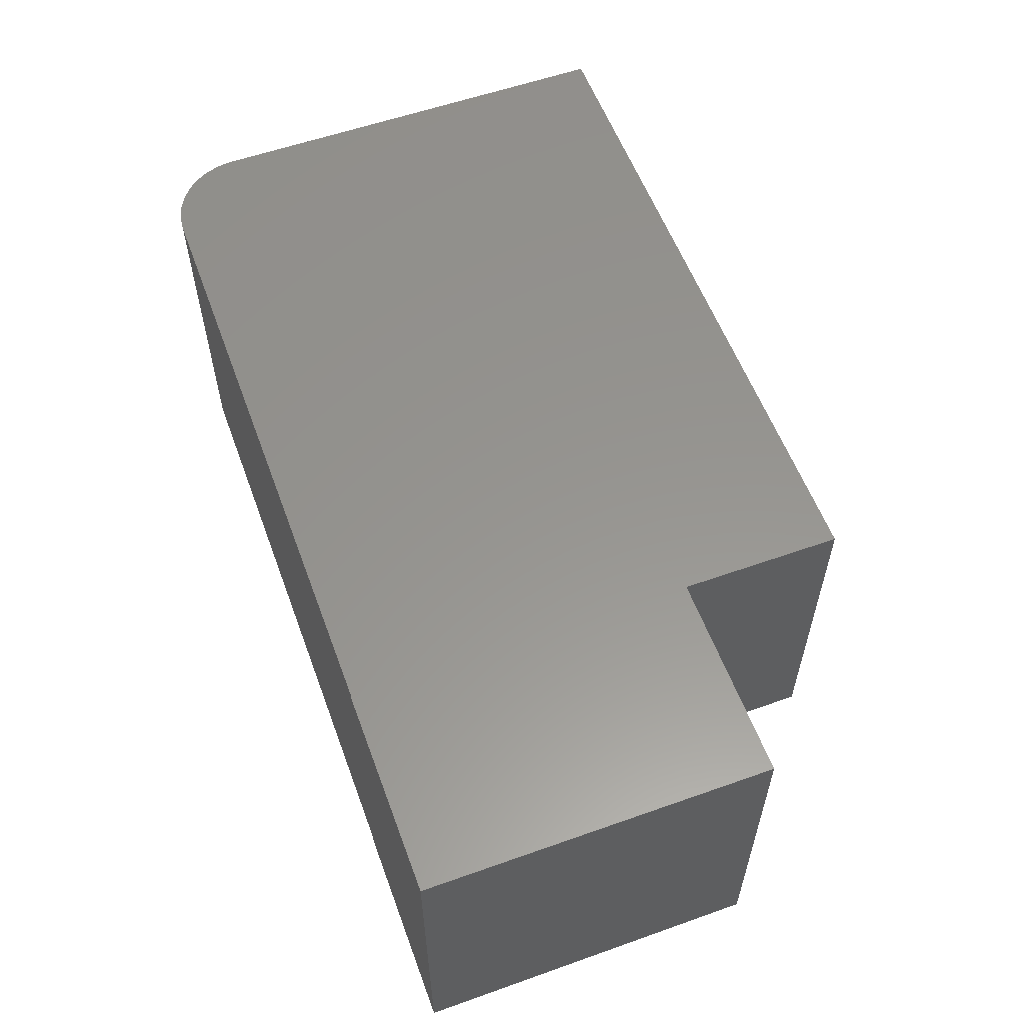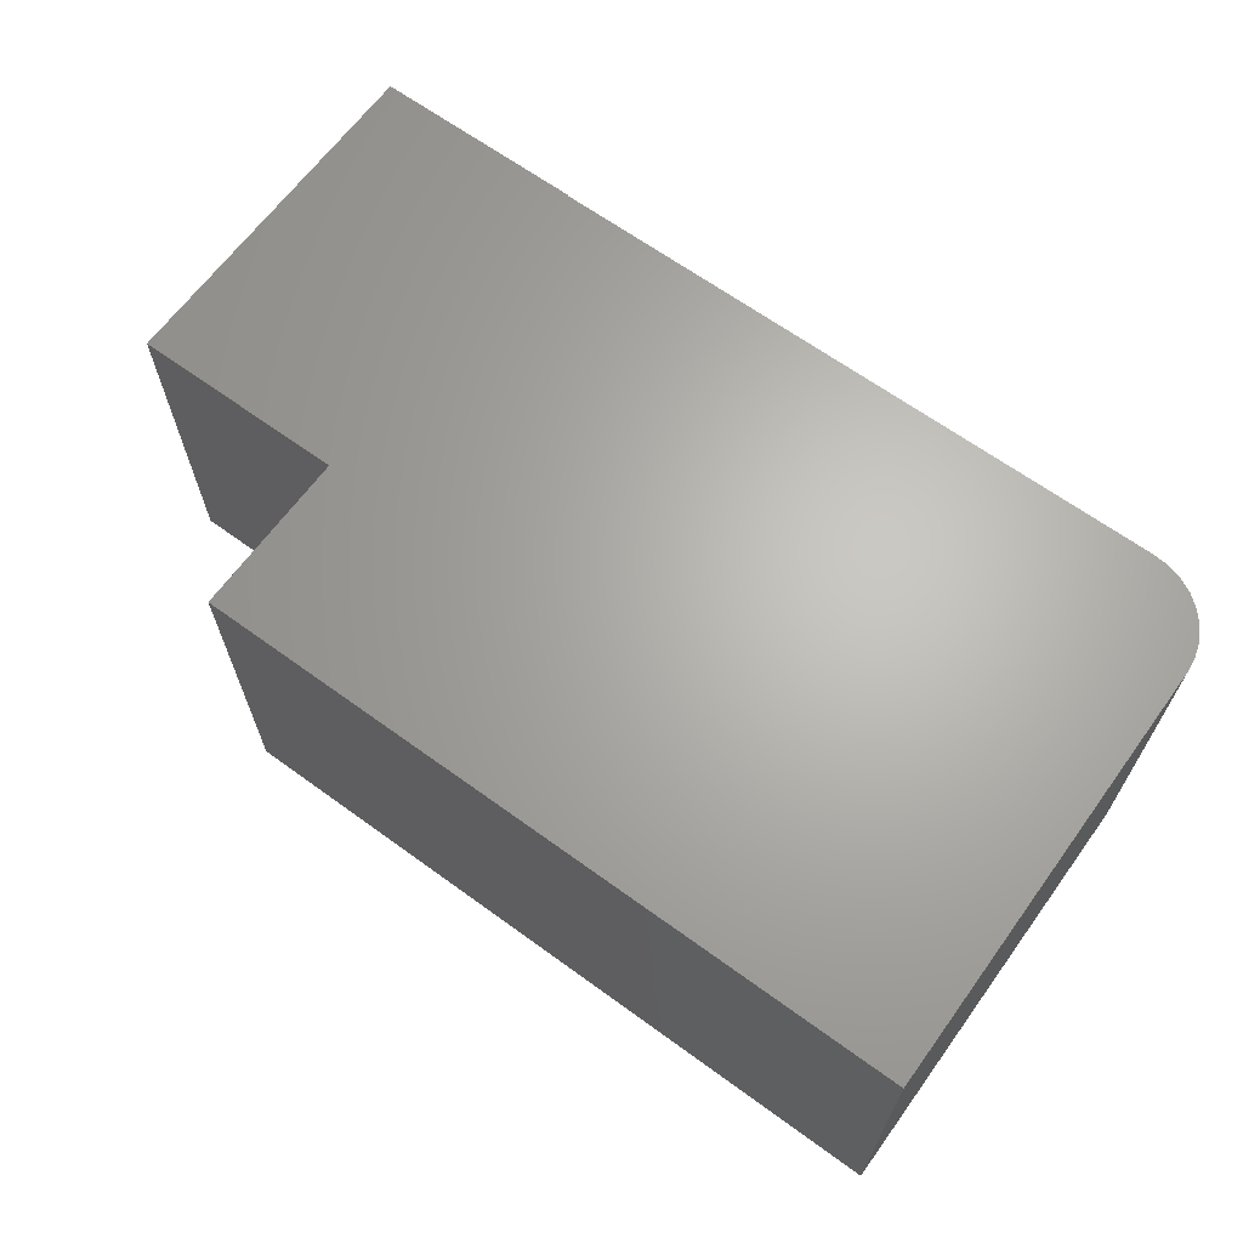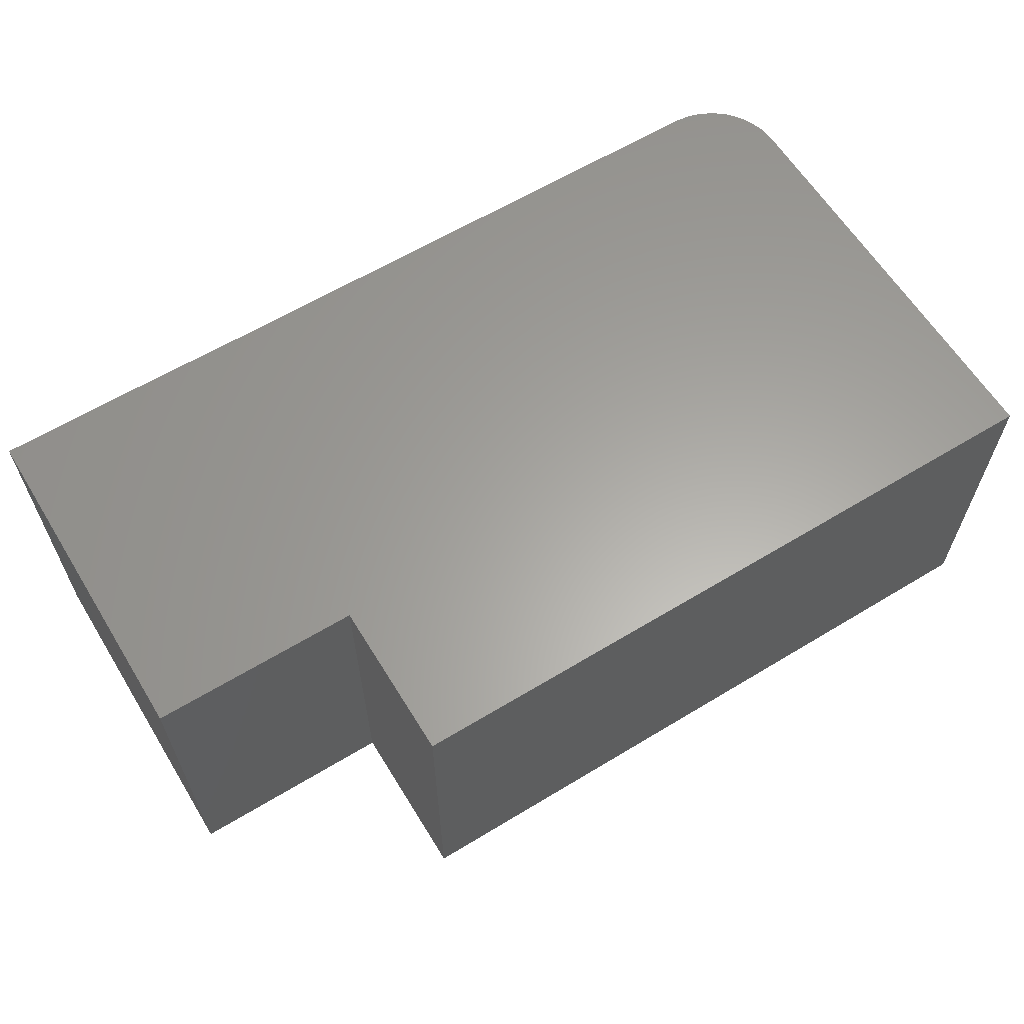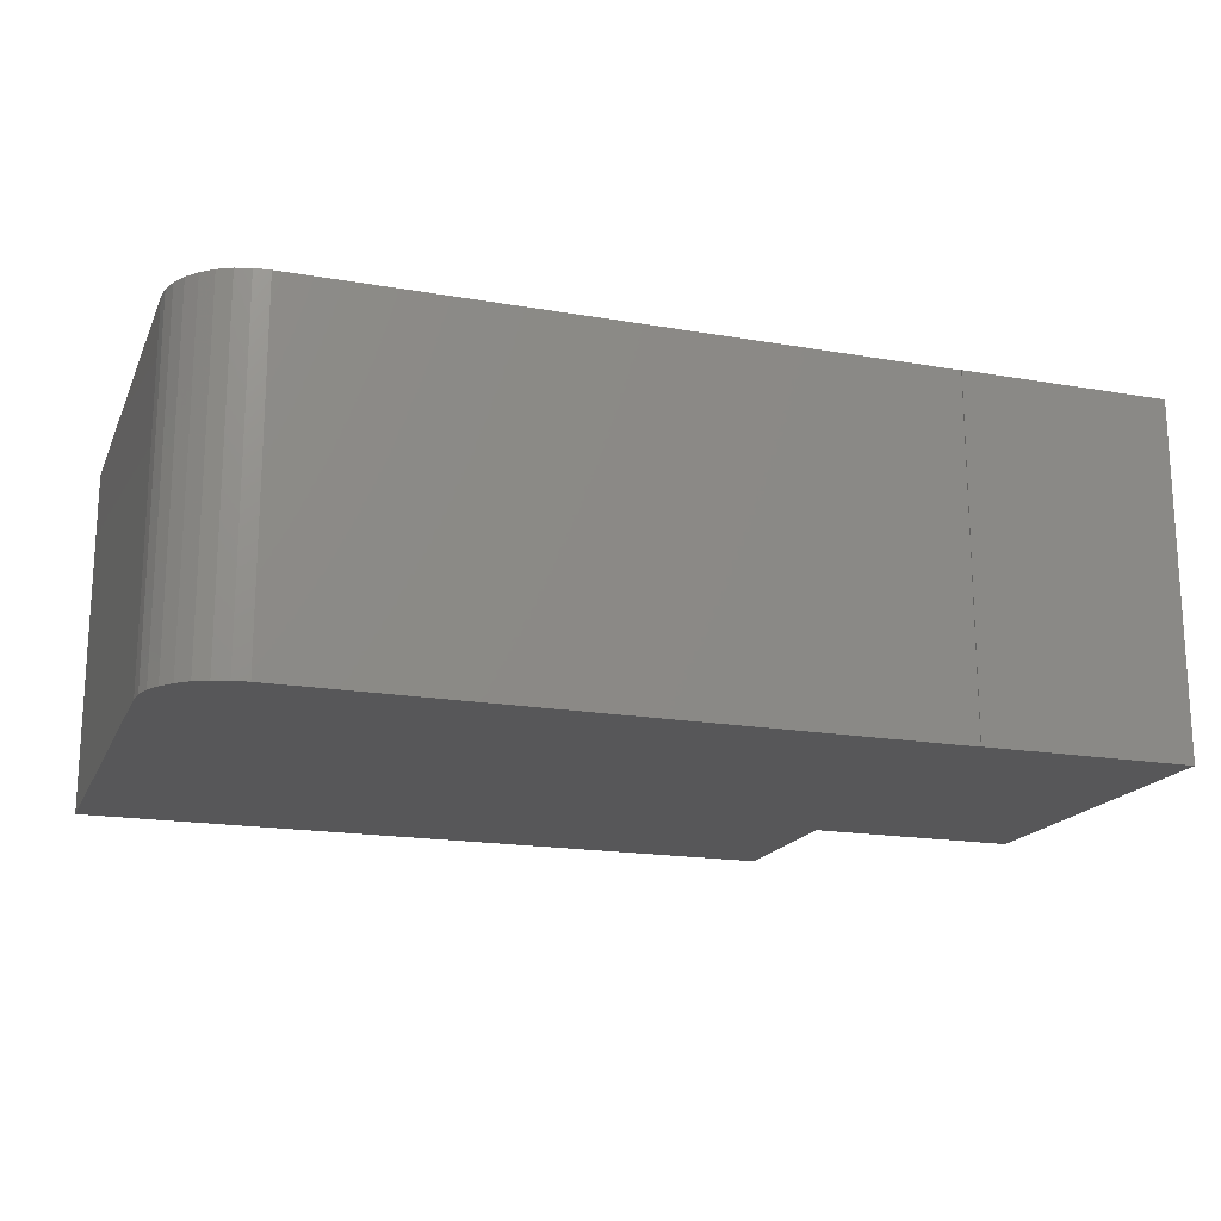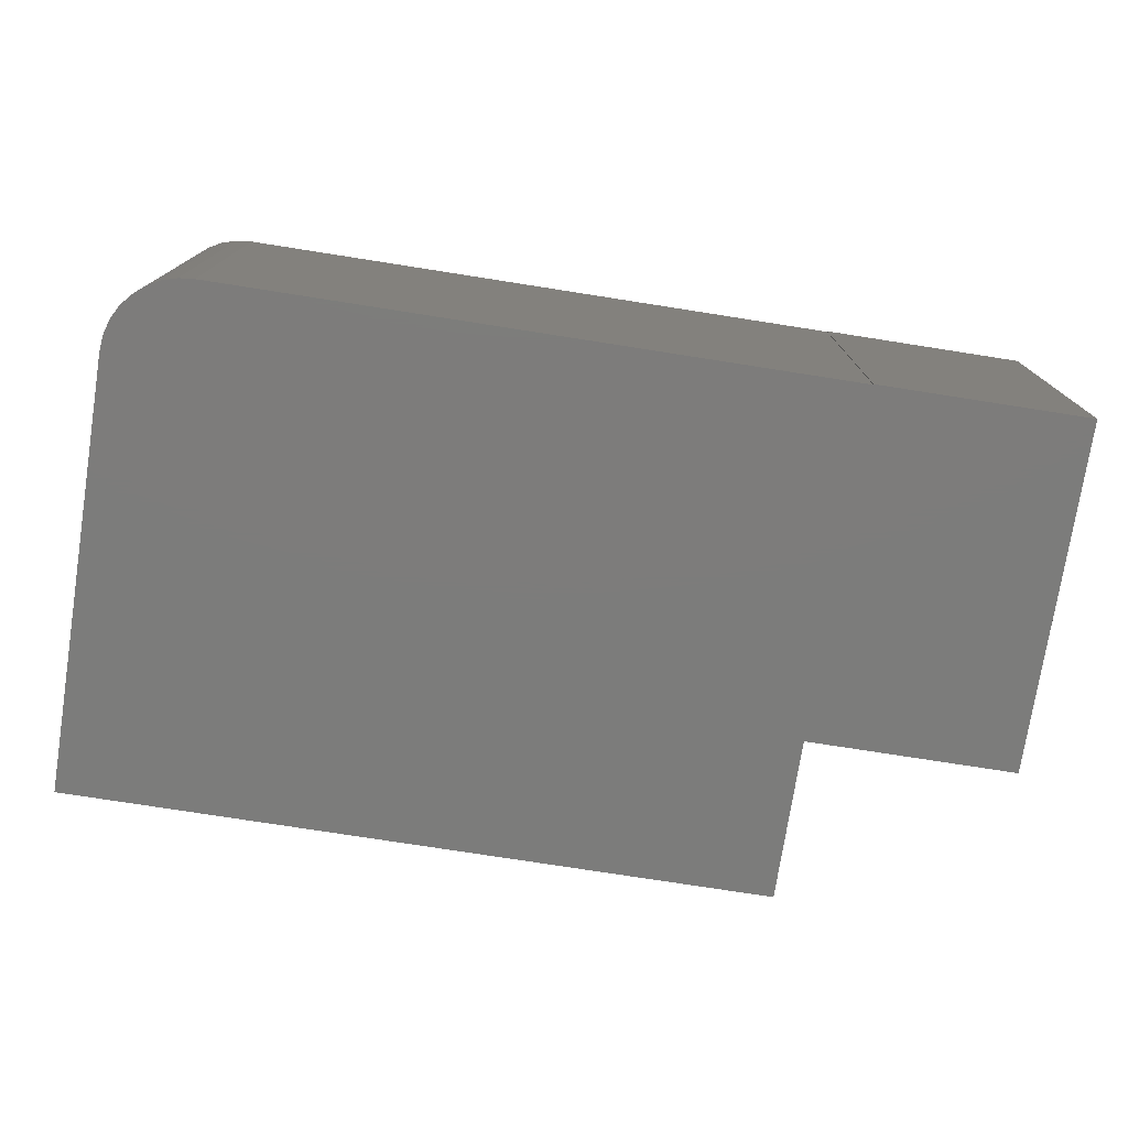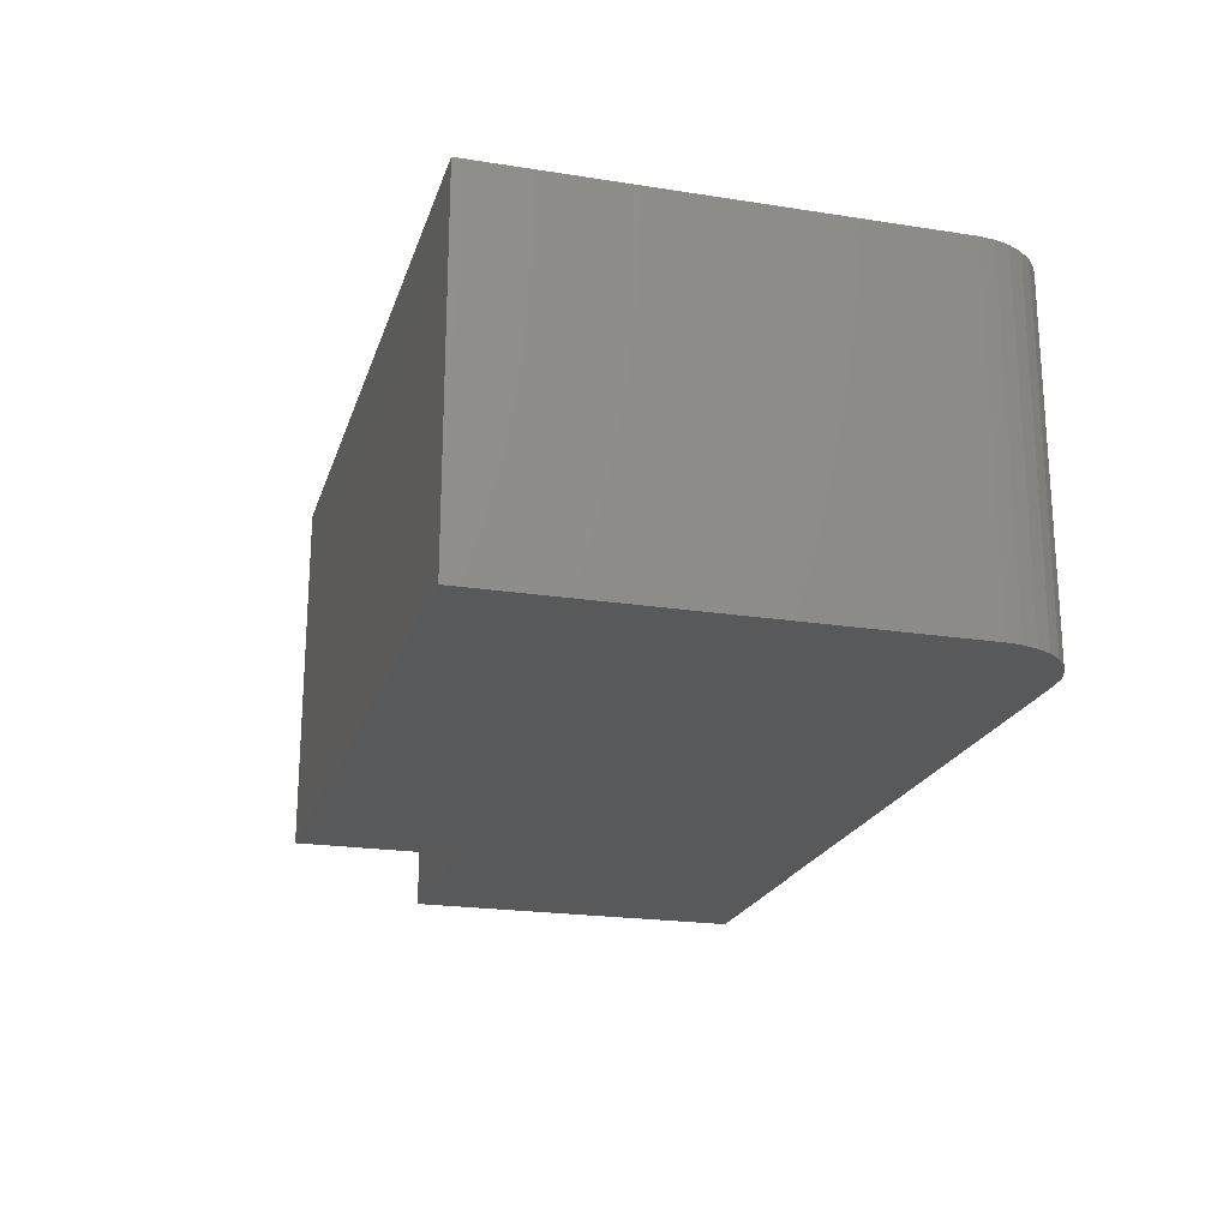
<metadata>
{"format":"stl","ext":"stl","renderer":"f3d","projection":"perspective","resolution":1024,"background":"white","views":[{"elev":57.5,"azim":69.8,"up":"+Y"},{"elev":65.6,"azim":-143.9,"up":"+Y"},{"elev":62.0,"azim":148.4,"up":"+Y"},{"elev":-17.9,"azim":-18.7,"up":"+Y"},{"elev":-75.7,"azim":-8.9,"up":"+Y"},{"elev":-21.2,"azim":-105.6,"up":"+Y"}]}
</metadata>
<code>
# stl→obj: 32 verts, 60 faces
v 0.4141 -0.5547 0.4442
v 0.7469 -0.5547 0.4453
v 0.4141 -0.5547 0.4453
v 0.4141 -0.5547 -0.1094
v 0.7469 -0.5547 -0.1094
v -0.5781 -0.5547 0.4442
v -0.6025 -0.5547 0.4418
v -0.626 -0.5547 0.4347
v -0.6476 -0.5547 0.4232
v -0.6665 -0.5547 0.4076
v -0.6821 -0.5547 0.3887
v -0.6936 -0.5547 0.3671
v -0.7007 -0.5547 0.3436
v -0.7031 -0.5547 0.3192
v -0.7031 -0.5547 -0.3672
v 0.4141 -0.5547 -0.3672
v 0.4141 1.691e-16 0.4453
v 0.7469 2.061e-16 0.4453
v 0.4141 1.691e-16 0.4442
v 0.4141 1.383e-16 -0.1094
v 0.4141 1.24e-16 -0.3672
v -0.7031 0 -0.3672
v -0.7031 3.81e-17 0.3192
v -0.7007 3.972e-17 0.3436
v -0.6936 4.182e-17 0.3671
v -0.6821 4.43e-17 0.3887
v -0.6665 4.708e-17 0.4076
v -0.6476 5.004e-17 0.4232
v -0.626 5.308e-17 0.4347
v -0.6025 5.608e-17 0.4418
v -0.5781 5.892e-17 0.4442
v 0.7469 1.753e-16 -0.1094
f 1 2 3
f 4 5 2
f 4 2 1
f 4 1 6
f 4 6 7
f 4 7 8
f 4 8 9
f 4 9 10
f 4 10 11
f 4 11 12
f 4 12 13
f 4 13 14
f 4 14 15
f 4 15 16
f 17 18 19
f 20 21 22
f 20 22 23
f 20 23 24
f 20 24 25
f 20 25 26
f 20 26 27
f 20 27 28
f 20 28 29
f 20 29 30
f 20 30 31
f 20 31 19
f 20 19 18
f 20 18 32
f 18 17 2
f 2 17 3
f 32 18 5
f 5 18 2
f 17 19 3
f 3 19 1
f 1 19 6
f 6 19 31
f 16 21 4
f 4 21 20
f 20 32 4
f 4 32 5
f 14 23 15
f 15 23 22
f 23 14 24
f 24 14 13
f 24 13 25
f 25 13 12
f 25 12 26
f 26 12 11
f 26 11 27
f 27 11 10
f 27 10 28
f 28 10 9
f 28 9 29
f 29 9 8
f 29 8 30
f 30 8 7
f 30 7 31
f 31 7 6
f 15 22 16
f 16 22 21

</code>
